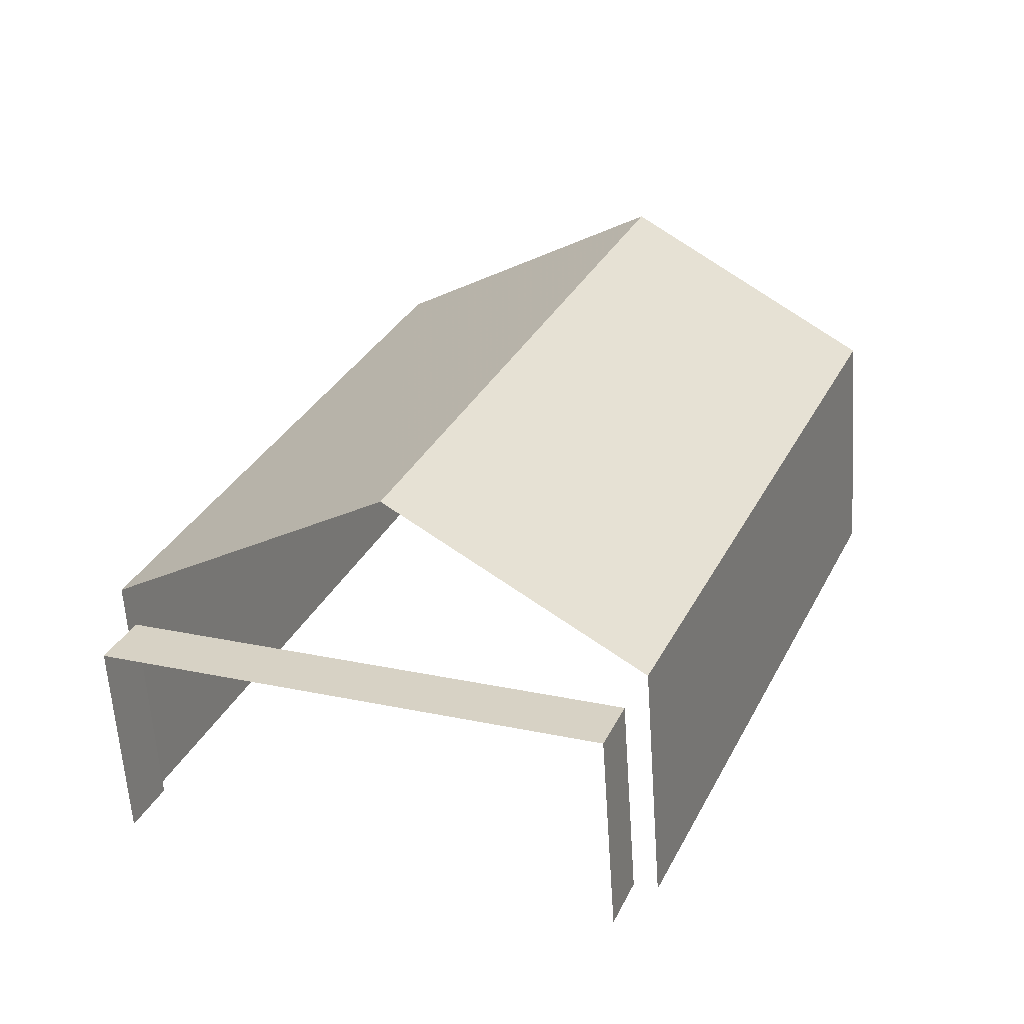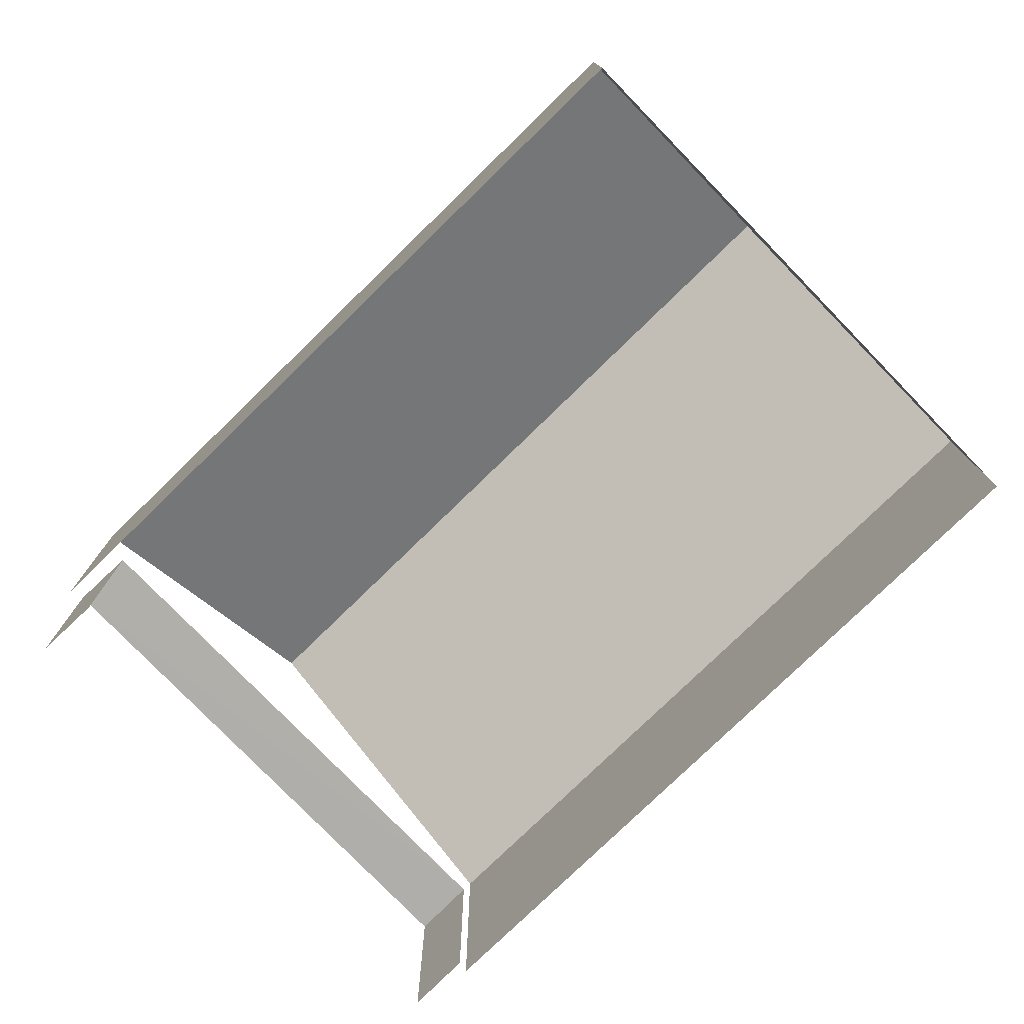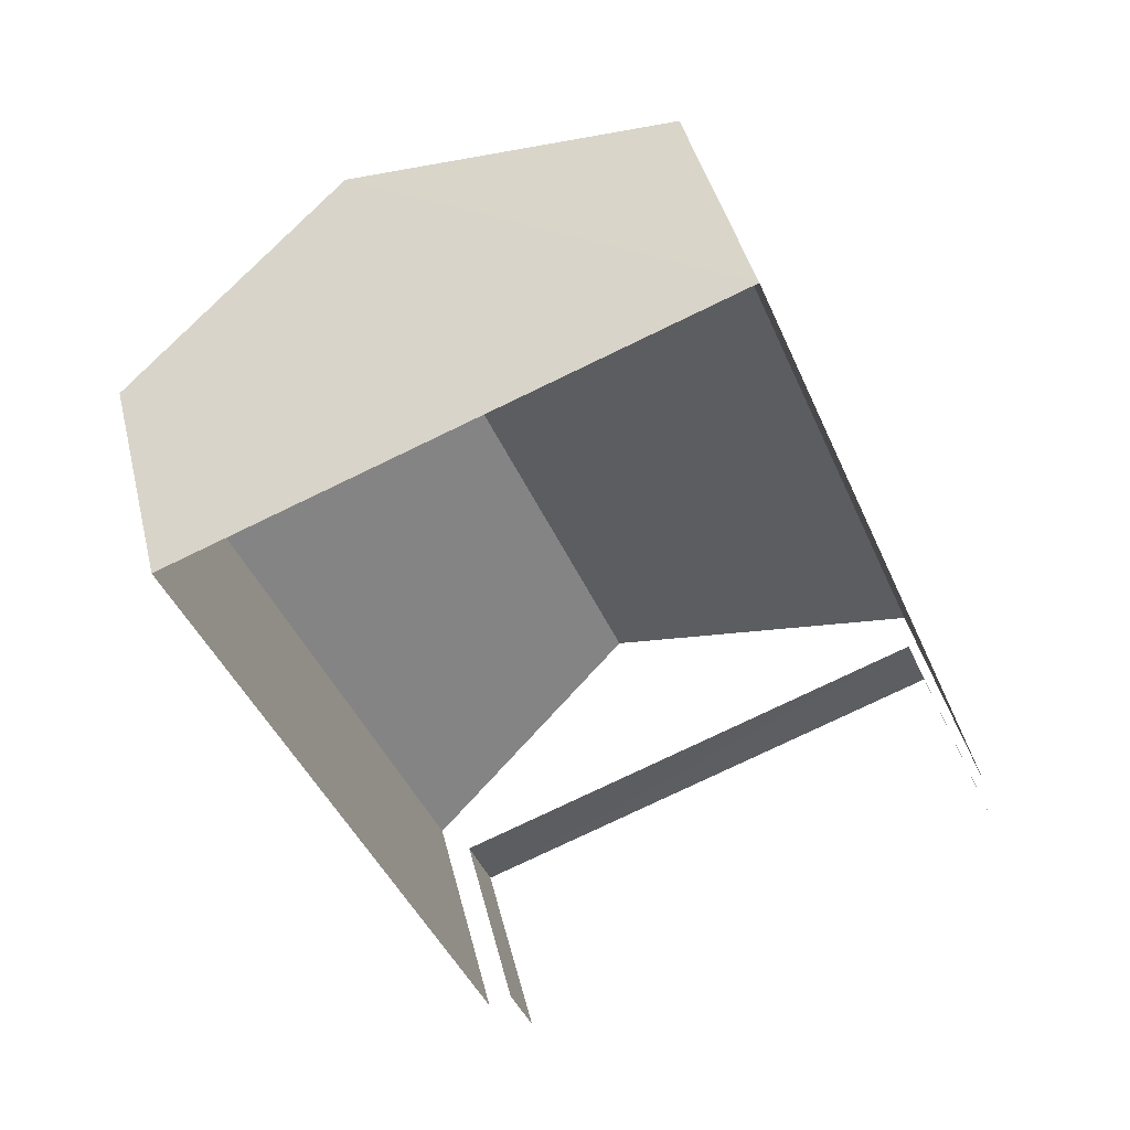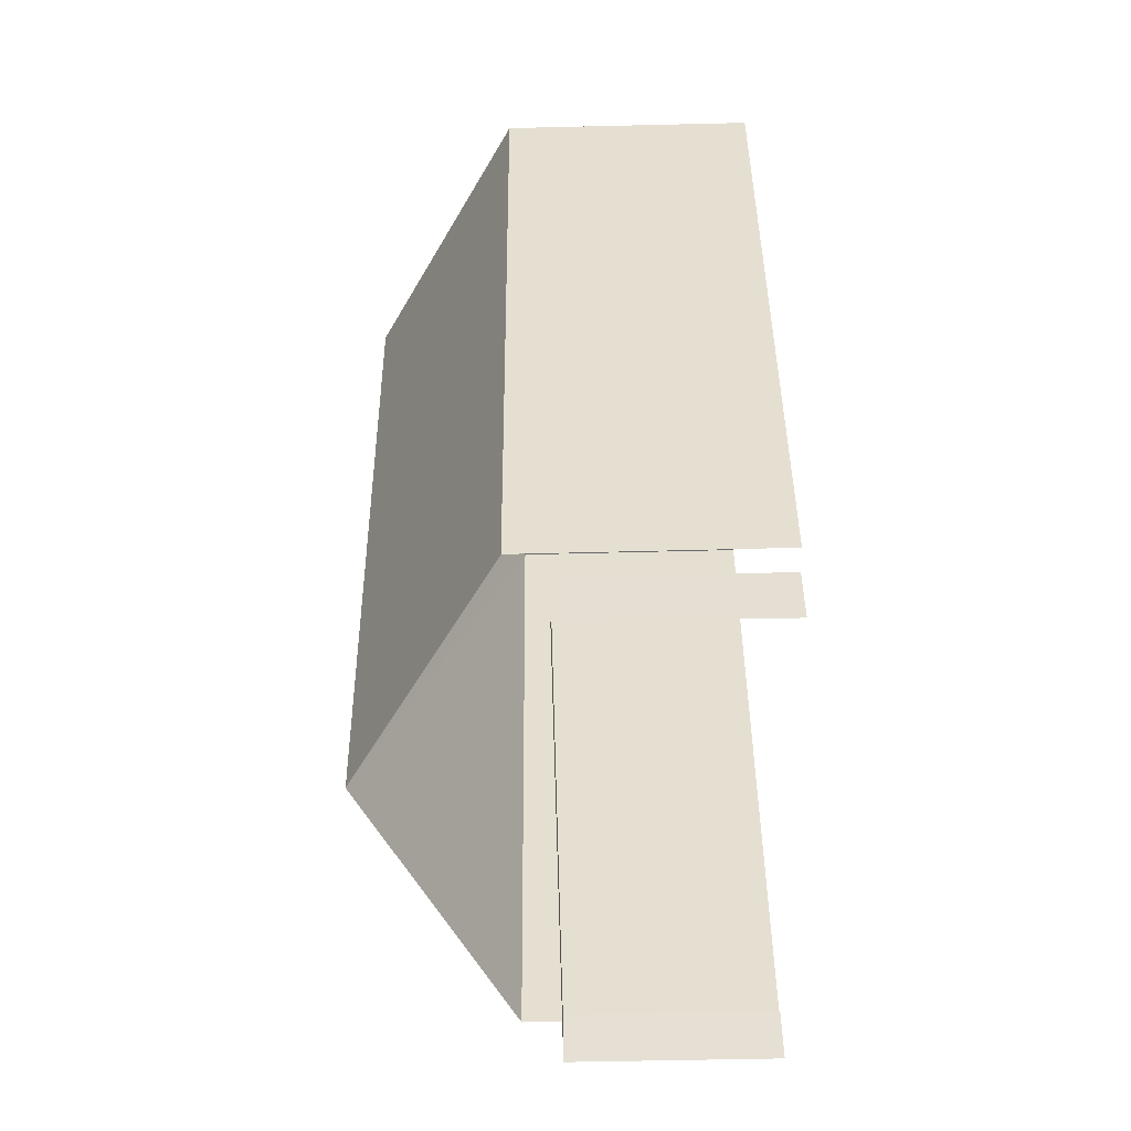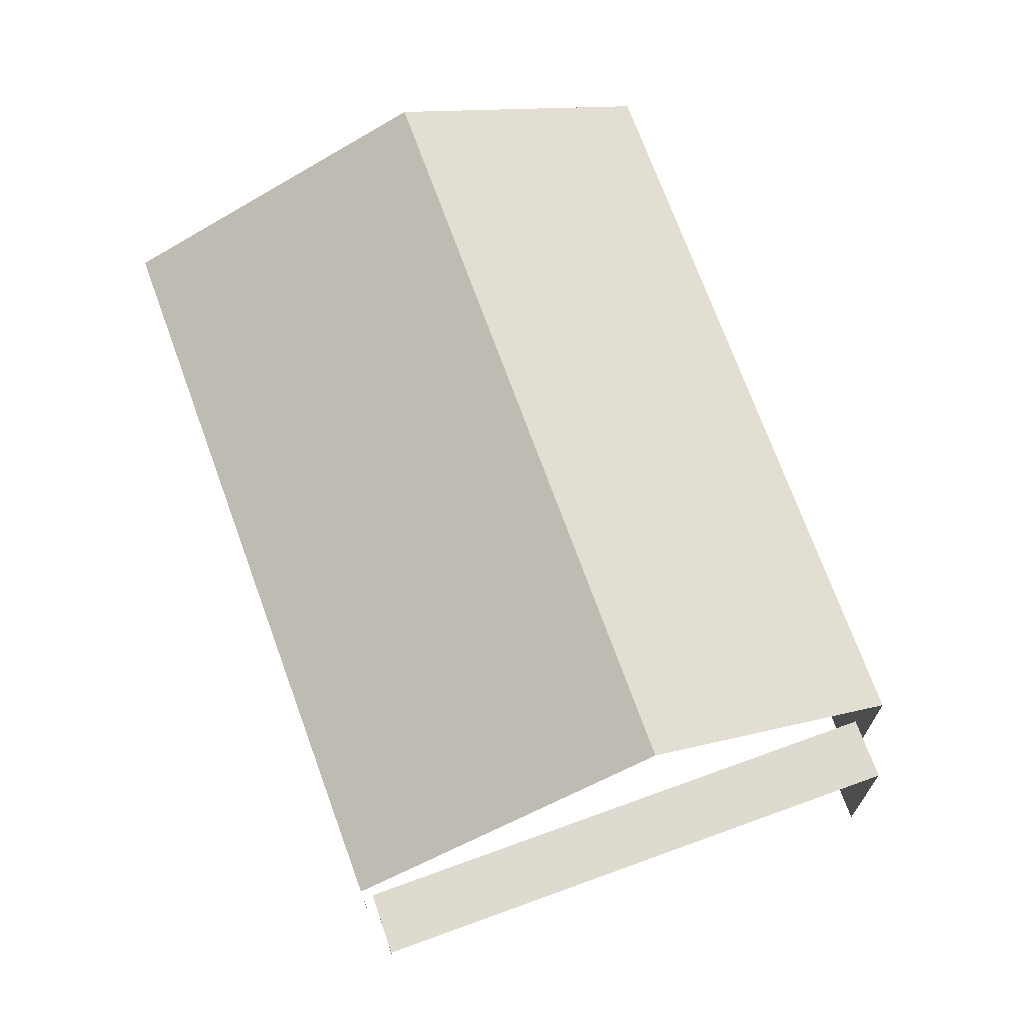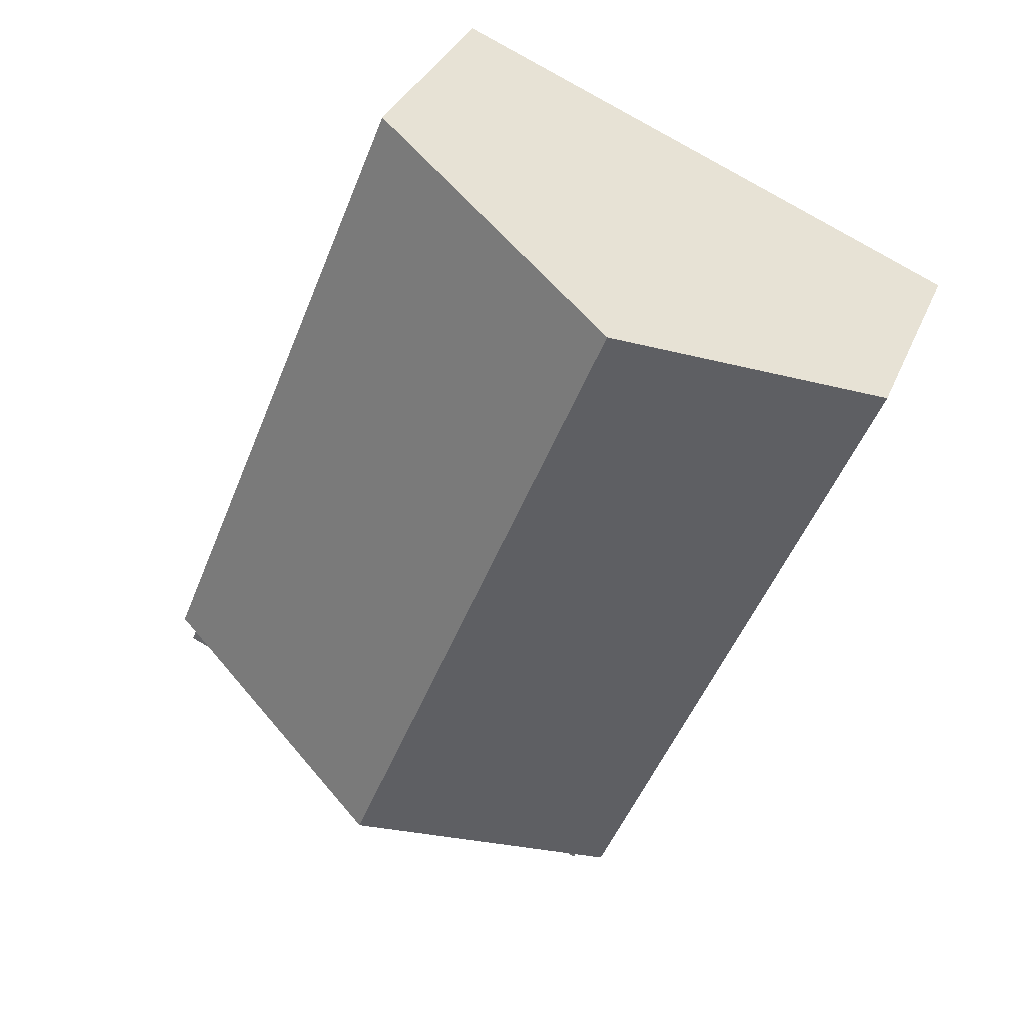
<metadata>
{"format":"obj","ext":"obj","renderer":"f3d","projection":"perspective","resolution":1024,"background":"white","views":[{"elev":-61.3,"azim":3.7,"up":"+Y"},{"elev":-77.9,"azim":112.0,"up":"+Z"},{"elev":43.0,"azim":166.5,"up":"+Y"},{"elev":-74.4,"azim":91.2,"up":"+Y"},{"elev":70.8,"azim":-42.1,"up":"+Z"},{"elev":33.6,"azim":20.2,"up":"+Y"}]}
</metadata>
<code>
v -2.211e+05 -1.255e+05 24.69
v -2.211e+05 -1.255e+05 24.69
v -2.211e+05 -1.255e+05 24.69
v -2.211e+05 -1.255e+05 24.69
v -2.211e+05 -1.255e+05 24.69
v -2.211e+05 -1.255e+05 24.69
v -2.211e+05 -1.255e+05 24.69
v -2.211e+05 -1.255e+05 24.69
v -2.211e+05 -1.255e+05 27.83
v -2.211e+05 -1.255e+05 27.83
v -2.211e+05 -1.255e+05 27.83
v -2.211e+05 -1.255e+05 27.83
v -2.211e+05 -1.255e+05 28.44
v -2.211e+05 -1.255e+05 28.44
v -2.211e+05 -1.255e+05 30.66
v -2.211e+05 -1.255e+05 30.66
v -2.211e+05 -1.255e+05 28.44
v -2.211e+05 -1.255e+05 28.44
f 1 2 3
f 3 2 4
f 4 5 6
f 5 2 7
f 5 7 8
f 4 2 5
f 2 1 12
f 9 6 5
f 9 12 16
f 18 6 9
f 1 13 12
f 18 9 16
f 12 13 16
f 11 8 7
f 11 10 8
f 9 10 11
f 12 9 11
f 13 14 15
f 16 13 15
f 17 18 16
f 15 17 16
f 17 4 6
f 18 17 6
f 13 1 3
f 14 13 3
f 14 3 15
f 3 4 15
f 4 17 15
f 5 8 10
f 9 5 10
f 2 11 7
f 2 12 11

</code>
